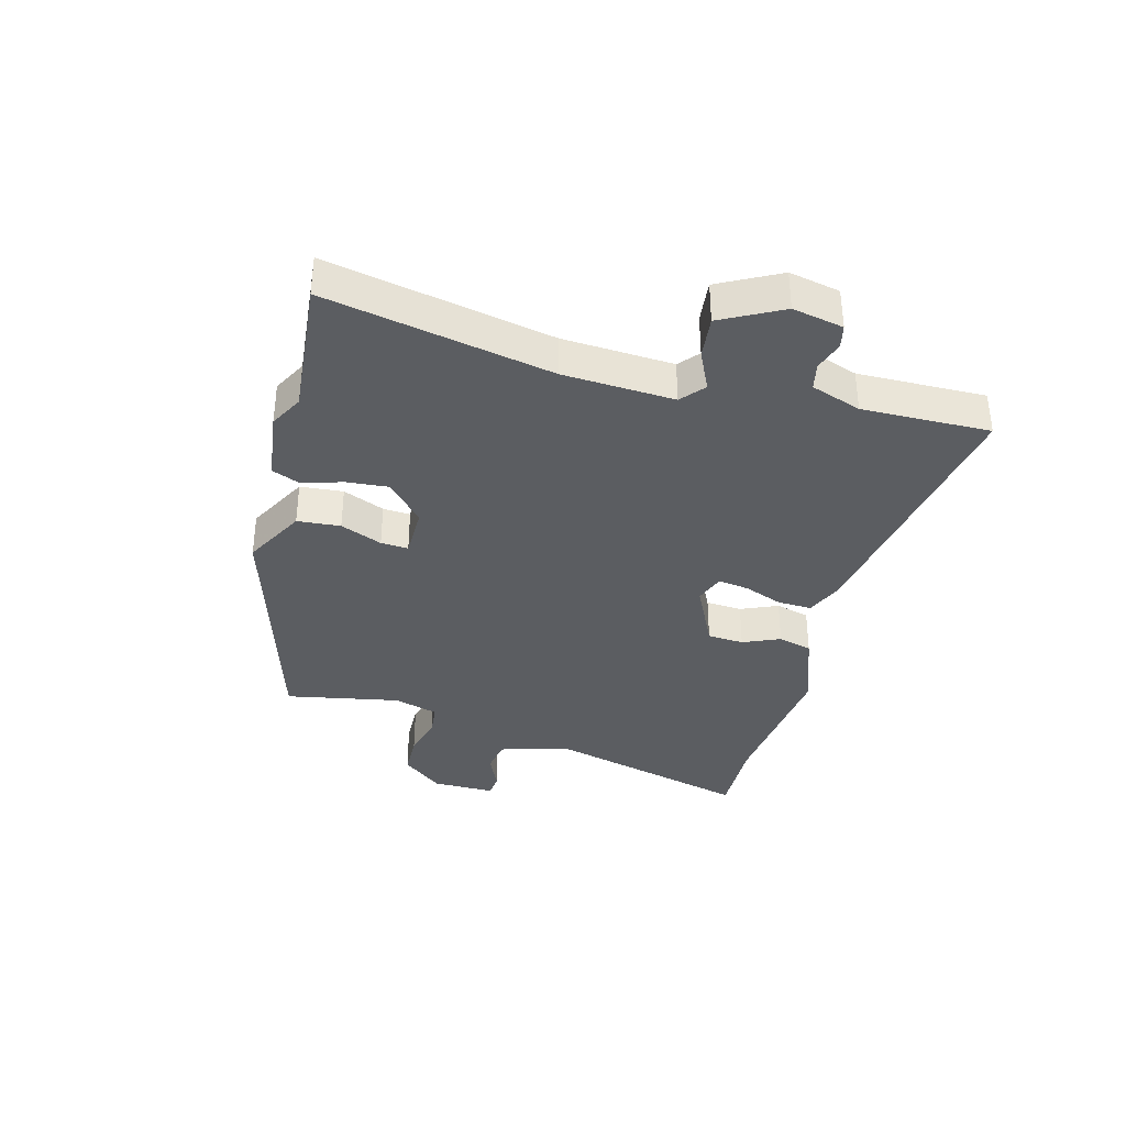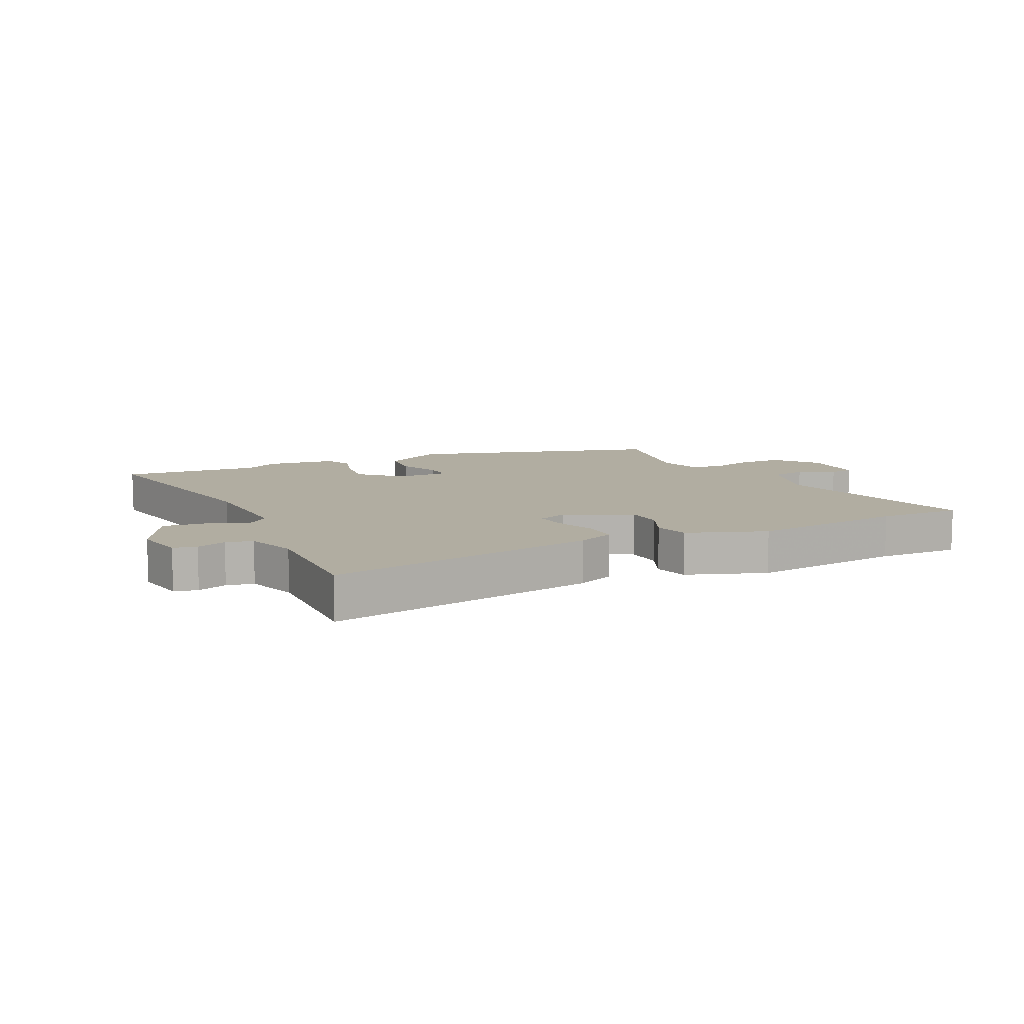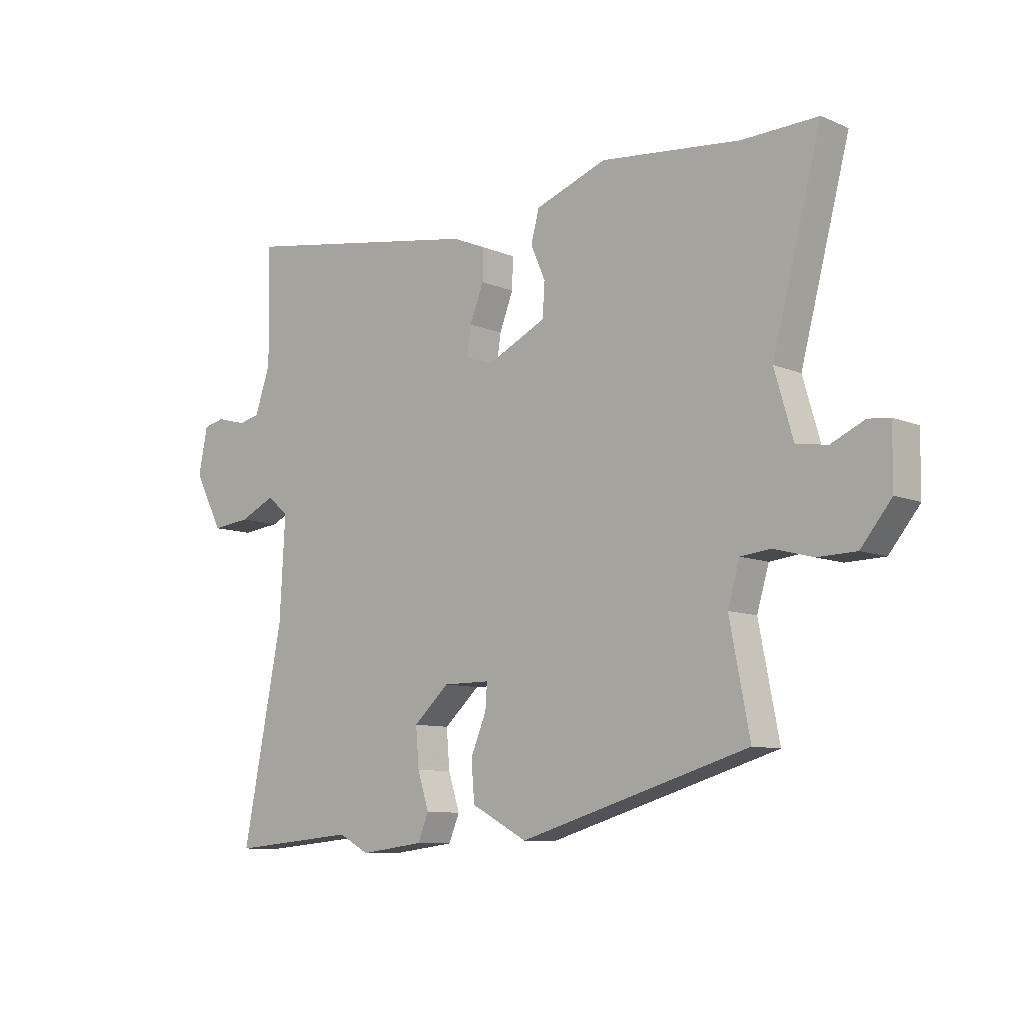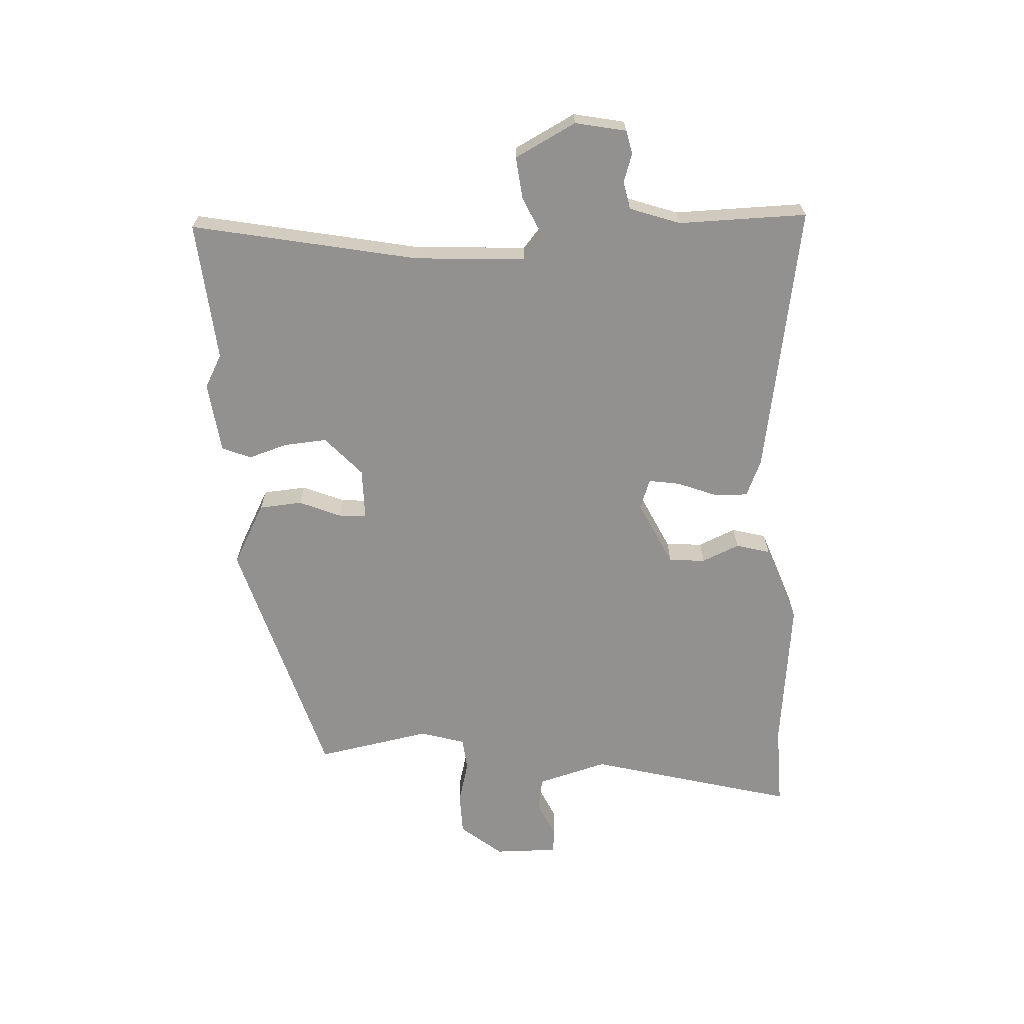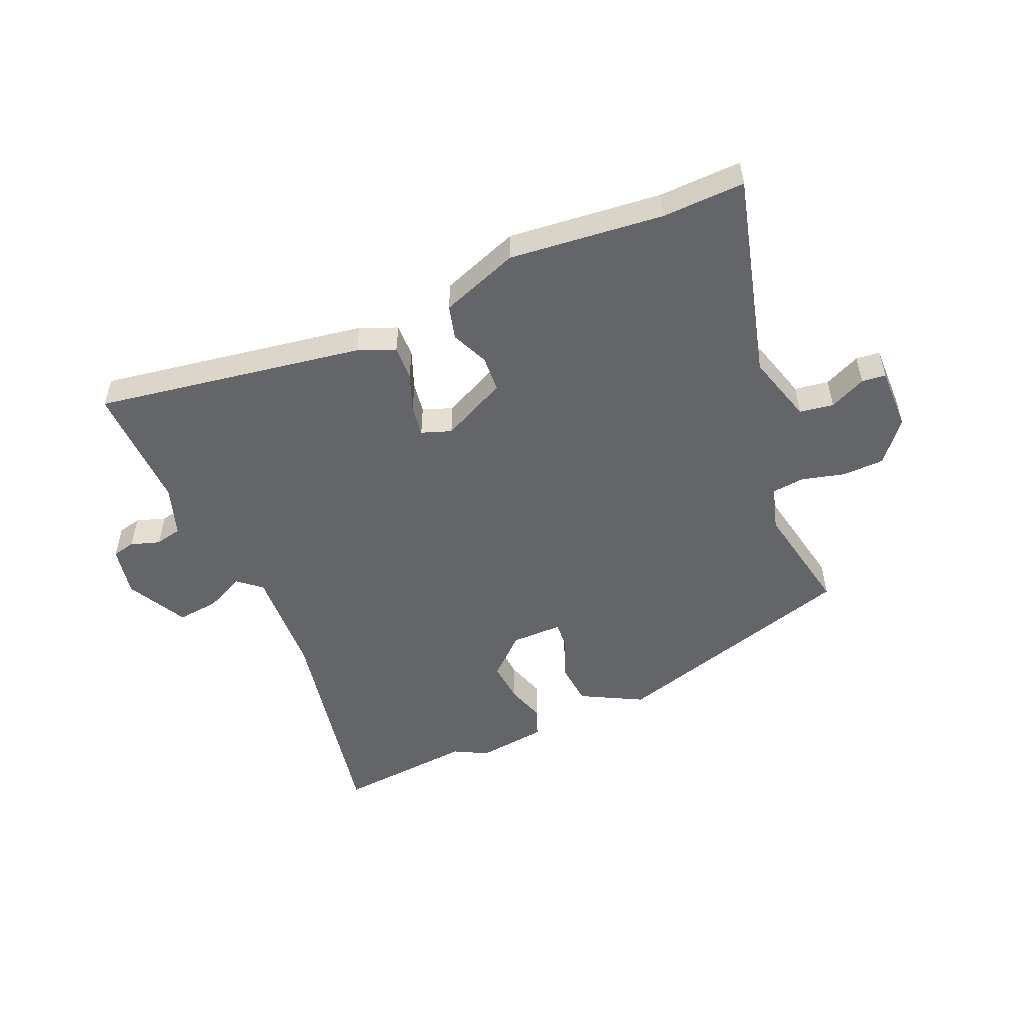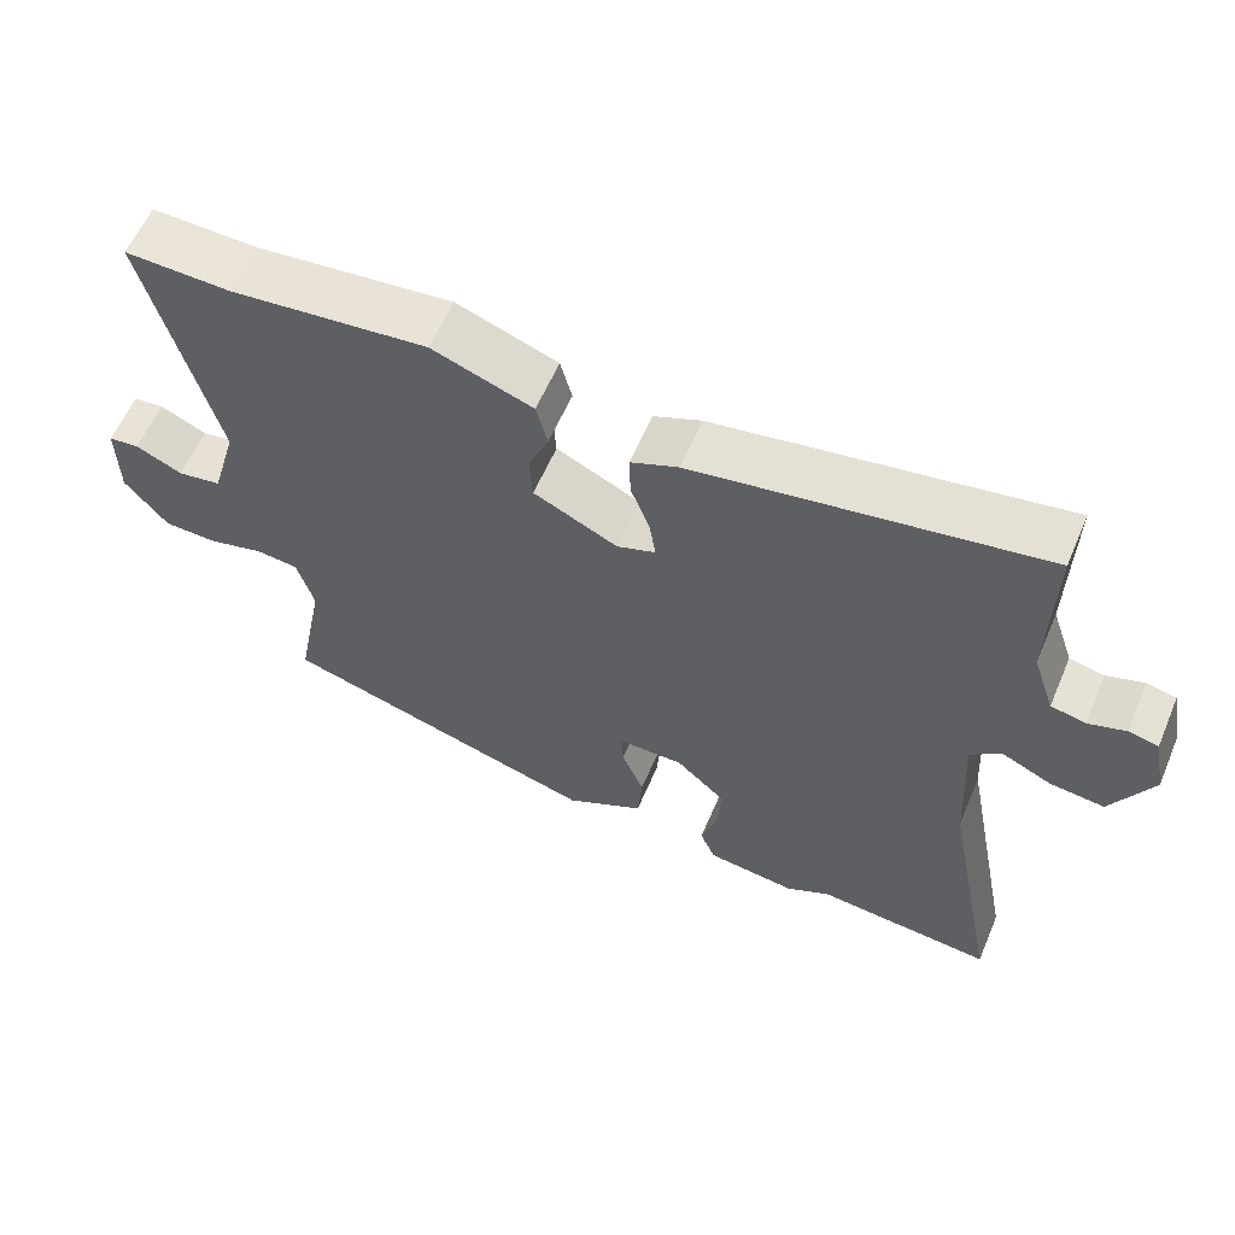
<metadata>
{"format":"obj","ext":"obj","renderer":"f3d","projection":"perspective","resolution":1024,"background":"white","views":[{"elev":-35.9,"azim":-105.0,"up":"+Y"},{"elev":10.3,"azim":-25.7,"up":"+Y"},{"elev":-9.2,"azim":42.1,"up":"+Z"},{"elev":-66.1,"azim":-87.2,"up":"+Y"},{"elev":-51.5,"azim":23.4,"up":"+Y"},{"elev":59.5,"azim":-156.9,"up":"+Z"}]}
</metadata>
<code>
v -0.319 0.07 -0.484
v -0.552 0.07 -0.505
v -0.478 0.07 -0.128
v -0.468 0.07 0.057
v -0.507 0.07 0.09
v -0.573 0.07 0.059
v -0.644 0.07 0.051
v -0.697 0.07 0.152
v -0.68 0.07 0.237
v -0.641 0.07 0.246
v -0.592 0.07 0.23
v -0.547 0.07 0.24
v -0.518 0.07 0.324
v -0.522 0.07 0.538
v -0.071 0.07 0.464
v -0.009 0.07 0.438
v -0.011 0.07 0.381
v -0.036 0.07 0.316
v -0.044 0.07 0.264
v 0.006 0.07 0.246
v 0.116 0.07 0.299
v 0.12 0.07 0.36
v 0.093 0.07 0.422
v 0.108 0.07 0.479
v 0.24 0.07 0.527
v 0.497 0.07 0.5
v 0.636 0.07 0.504
v 0.546 0.07 0.16
v 0.58 0.07 0.043
v 0.637 0.07 0.034
v 0.698 0.07 0.062
v 0.738 0.07 0.058
v 0.737 0.07 -0.048
v 0.681 0.07 -0.117
v 0.61 0.07 -0.119
v 0.538 0.07 -0.1
v 0.483 0.07 -0.106
v 0.461 0.07 -0.181
v 0.498 0.07 -0.372
v 0.077 0.07 -0.497
v -0.026 0.07 -0.442
v -0.032 0.07 -0.37
v -0.003 0.07 -0.3
v 0 0.07 -0.254
v -0.086 0.07 -0.254
v -0.152 0.07 -0.314
v -0.146 0.07 -0.385
v -0.125 0.07 -0.451
v -0.145 0.07 -0.499
v -0.263 0.07 -0.514
v -0.319 0 -0.484
v -0.552 0 -0.505
v -0.478 0 -0.128
v -0.468 0 0.057
v -0.507 0 0.09
v -0.573 0 0.059
v -0.644 0 0.051
v -0.697 0 0.152
v -0.68 0 0.237
v -0.641 0 0.246
v -0.592 0 0.23
v -0.547 0 0.24
v -0.518 0 0.324
v -0.522 0 0.538
v -0.071 0 0.464
v -0.009 0 0.438
v -0.011 0 0.381
v -0.036 0 0.316
v -0.044 0 0.264
v 0.006 0 0.246
v 0.116 0 0.299
v 0.12 0 0.36
v 0.093 0 0.422
v 0.108 0 0.479
v 0.24 0 0.527
v 0.497 0 0.5
v 0.636 0 0.504
v 0.546 0 0.16
v 0.58 0 0.043
v 0.637 0 0.034
v 0.698 0 0.062
v 0.738 0 0.058
v 0.737 0 -0.048
v 0.681 0 -0.117
v 0.61 0 -0.119
v 0.538 0 -0.1
v 0.483 0 -0.106
v 0.461 0 -0.181
v 0.498 0 -0.372
v 0.077 0 -0.497
v -0.026 0 -0.442
v -0.032 0 -0.37
v -0.003 0 -0.3
v 0 0 -0.254
v -0.086 0 -0.254
v -0.152 0 -0.314
v -0.146 0 -0.385
v -0.125 0 -0.451
v -0.145 0 -0.499
v -0.263 0 -0.514
f 49 50 1
f 48 49 1
f 47 48 1
f 1 2 3
f 47 1 3
f 46 47 3
f 45 46 3 4
f 44 45 4 5
f 41 42 43
f 40 41 43
f 39 40 43
f 38 39 43
f 37 38 43 44
f 34 35 36
f 33 34 36
f 32 33 36
f 31 32 36
f 30 31 36
f 29 30 36 37
f 37 44 5
f 29 37 5
f 28 29 5
f 24 25 26
f 23 24 26
f 22 23 26
f 26 27 28
f 22 26 28
f 21 22 28
f 16 17 18
f 15 16 18
f 14 15 18
f 13 14 18
f 12 13 18 19
f 11 12 19 20
f 9 10 11
f 8 9 11
f 7 8 11
f 6 7 11
f 5 6 11
f 28 5 11 20
f 20 21 28
f 51 100 99
f 51 99 98
f 51 98 97
f 53 52 51
f 53 51 97
f 53 97 96
f 54 53 96 95
f 55 54 95 94
f 93 92 91
f 93 91 90
f 93 90 89
f 93 89 88
f 94 93 88 87
f 86 85 84
f 86 84 83
f 86 83 82
f 86 82 81
f 86 81 80
f 87 86 80 79
f 55 94 87
f 55 87 79
f 55 79 78
f 76 75 74
f 76 74 73
f 76 73 72
f 78 77 76
f 78 76 72
f 78 72 71
f 68 67 66
f 68 66 65
f 68 65 64
f 68 64 63
f 69 68 63 62
f 70 69 62 61
f 61 60 59
f 61 59 58
f 61 58 57
f 61 57 56
f 61 56 55
f 70 61 55 78
f 78 71 70
f 1 51 52 2
f 2 52 53 3
f 3 53 54 4
f 4 54 55 5
f 5 55 56 6
f 6 56 57 7
f 7 57 58 8
f 8 58 59 9
f 9 59 60 10
f 10 60 61 11
f 11 61 62 12
f 12 62 63 13
f 13 63 64 14
f 14 64 65 15
f 15 65 66 16
f 16 66 67 17
f 17 67 68 18
f 18 68 69 19
f 19 69 70 20
f 20 70 71 21
f 21 71 72 22
f 22 72 73 23
f 23 73 74 24
f 24 74 75 25
f 25 75 76 26
f 26 76 77 27
f 27 77 78 28
f 28 78 79 29
f 29 79 80 30
f 30 80 81 31
f 31 81 82 32
f 32 82 83 33
f 33 83 84 34
f 34 84 85 35
f 35 85 86 36
f 36 86 87 37
f 37 87 88 38
f 38 88 89 39
f 39 89 90 40
f 40 90 91 41
f 41 91 92 42
f 42 92 93 43
f 43 93 94 44
f 44 94 95 45
f 45 95 96 46
f 46 96 97 47
f 47 97 98 48
f 48 98 99 49
f 49 99 100 50
f 50 100 51 1

</code>
